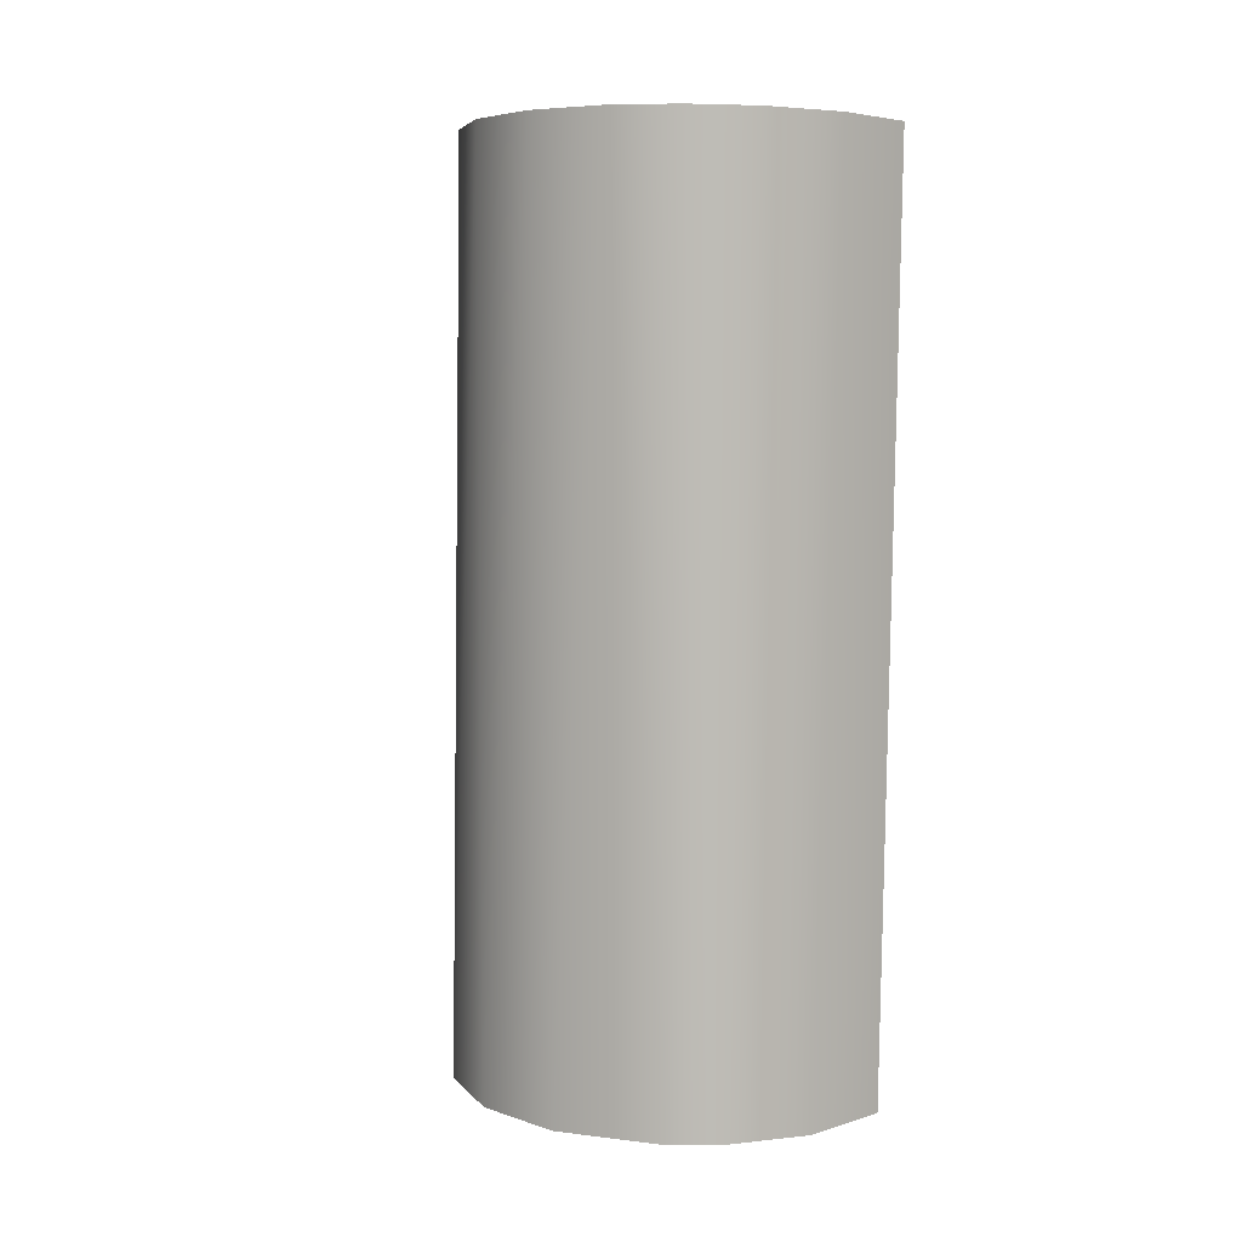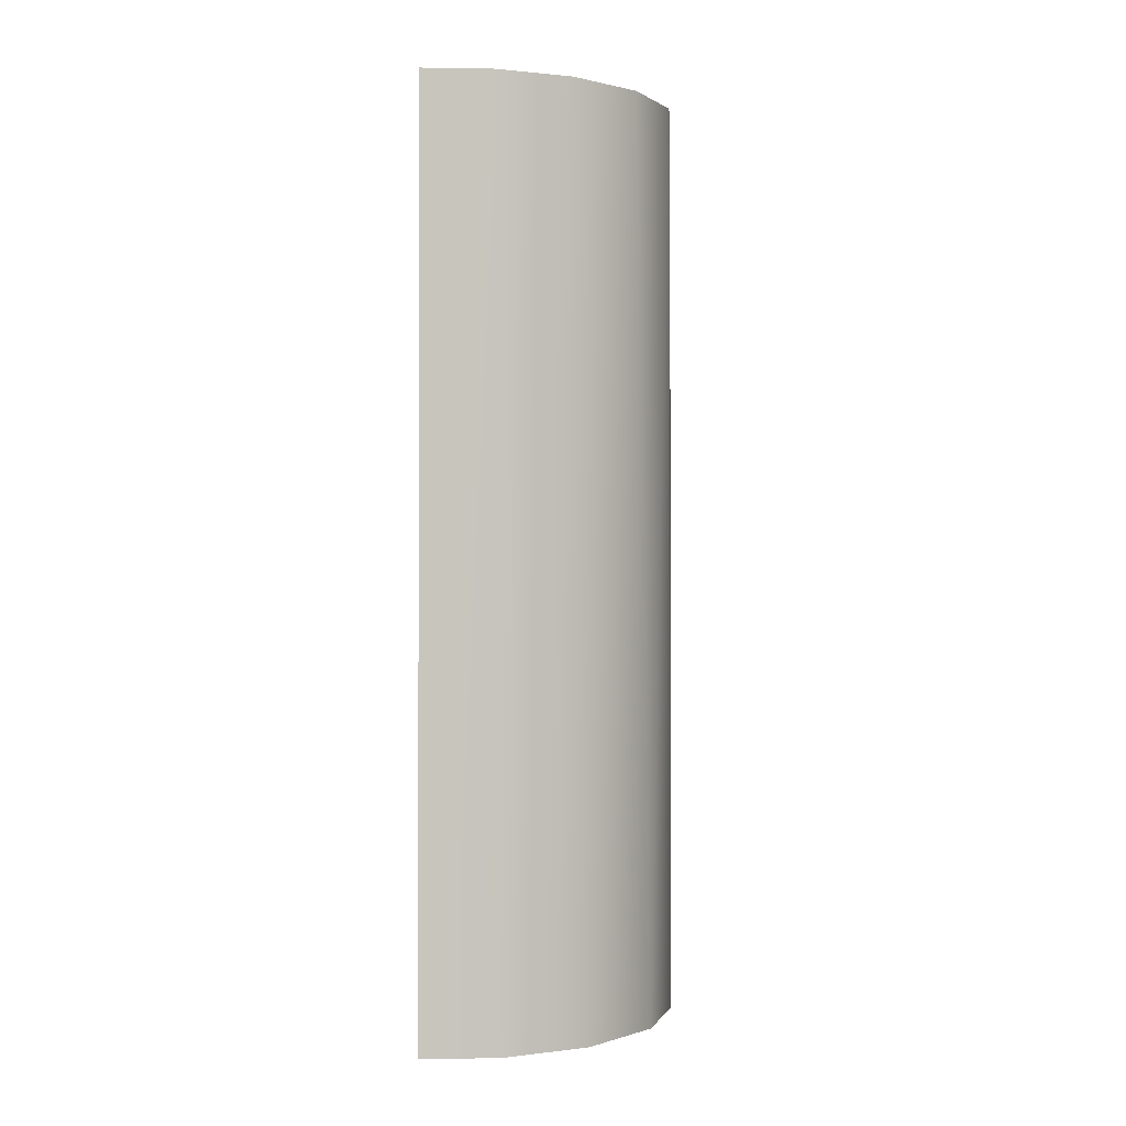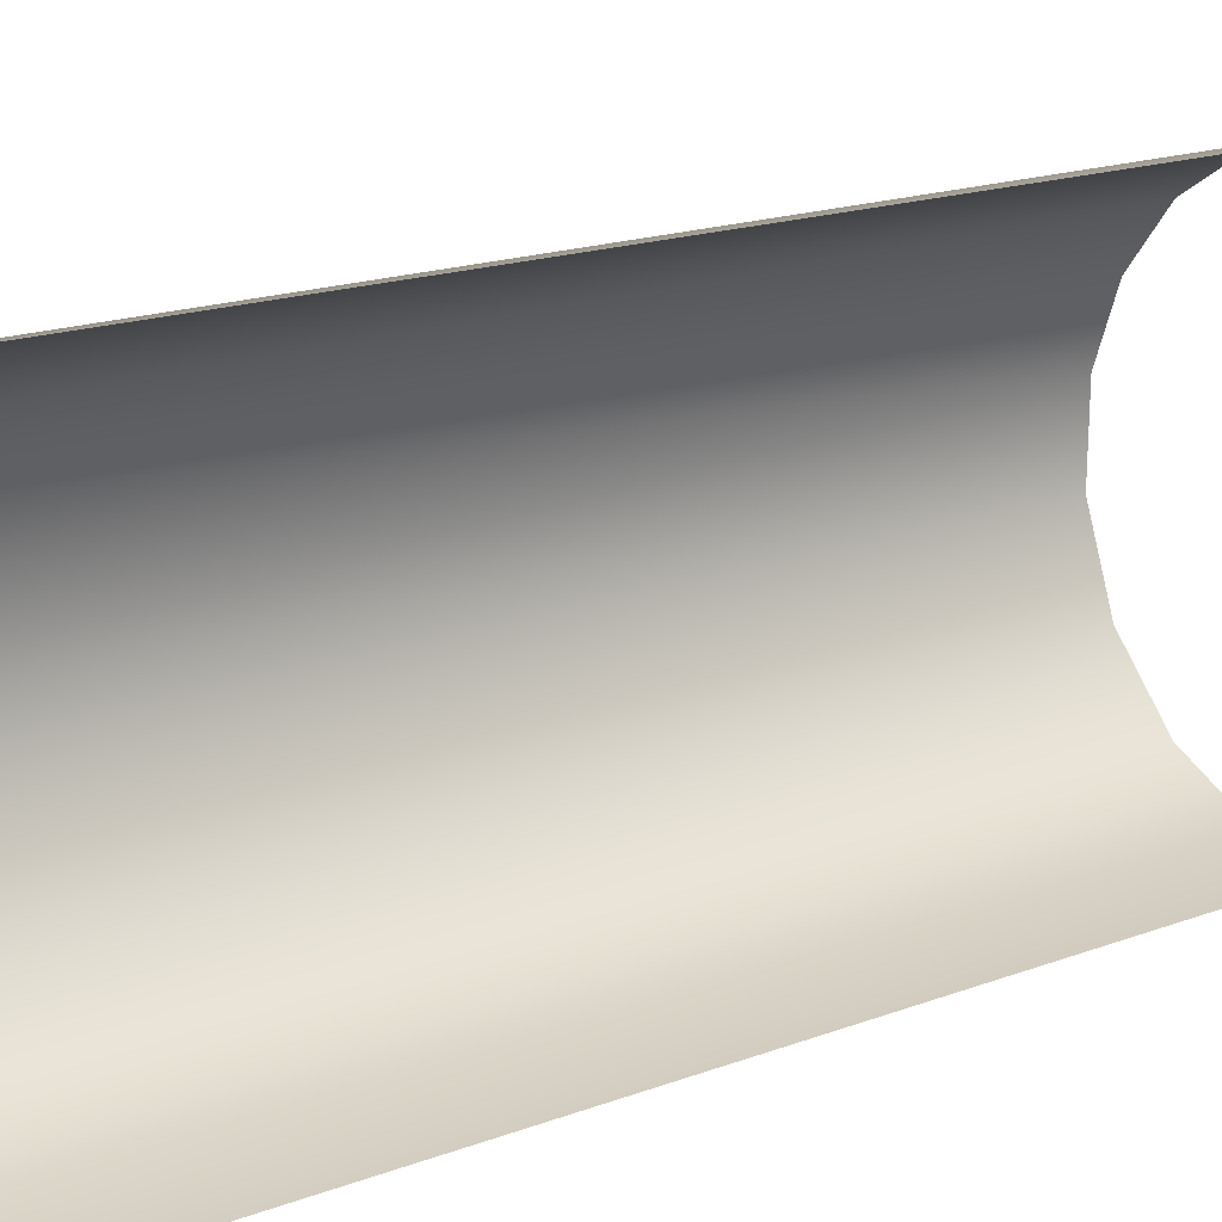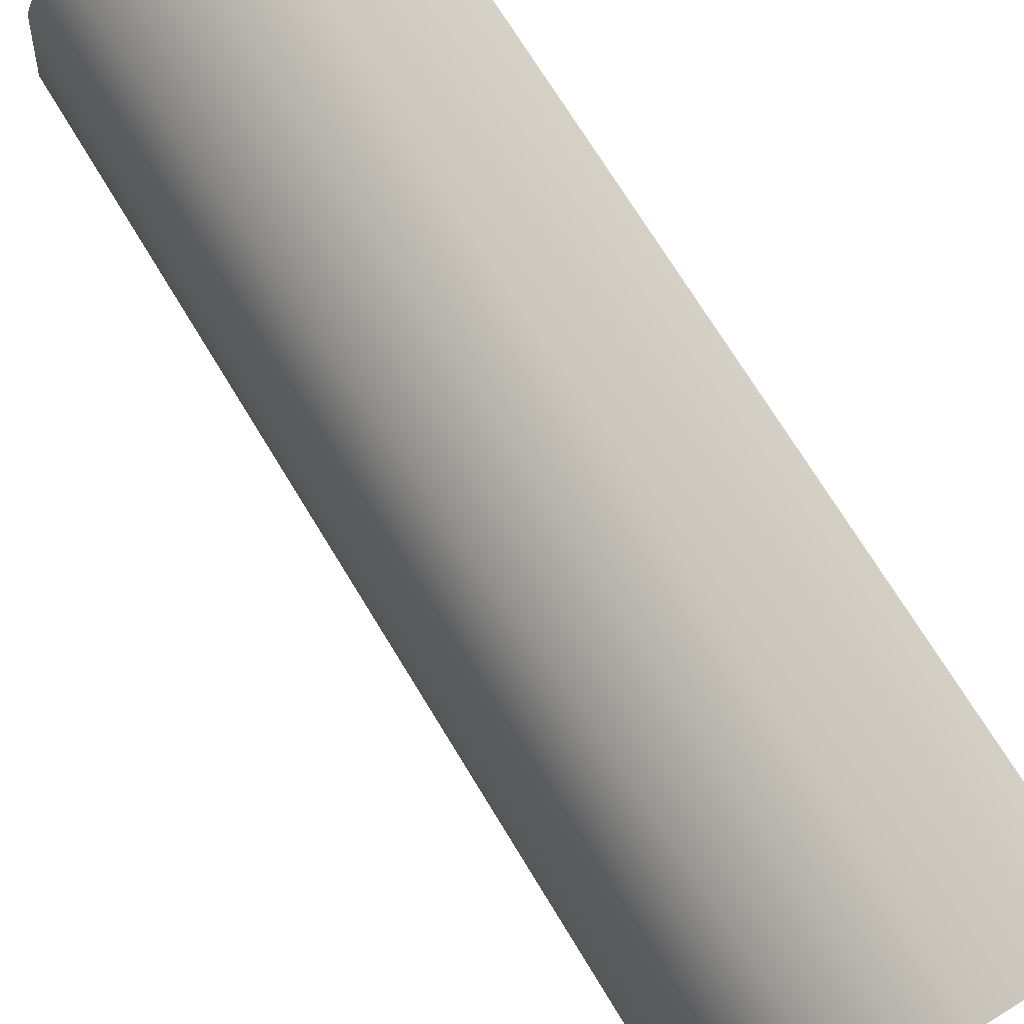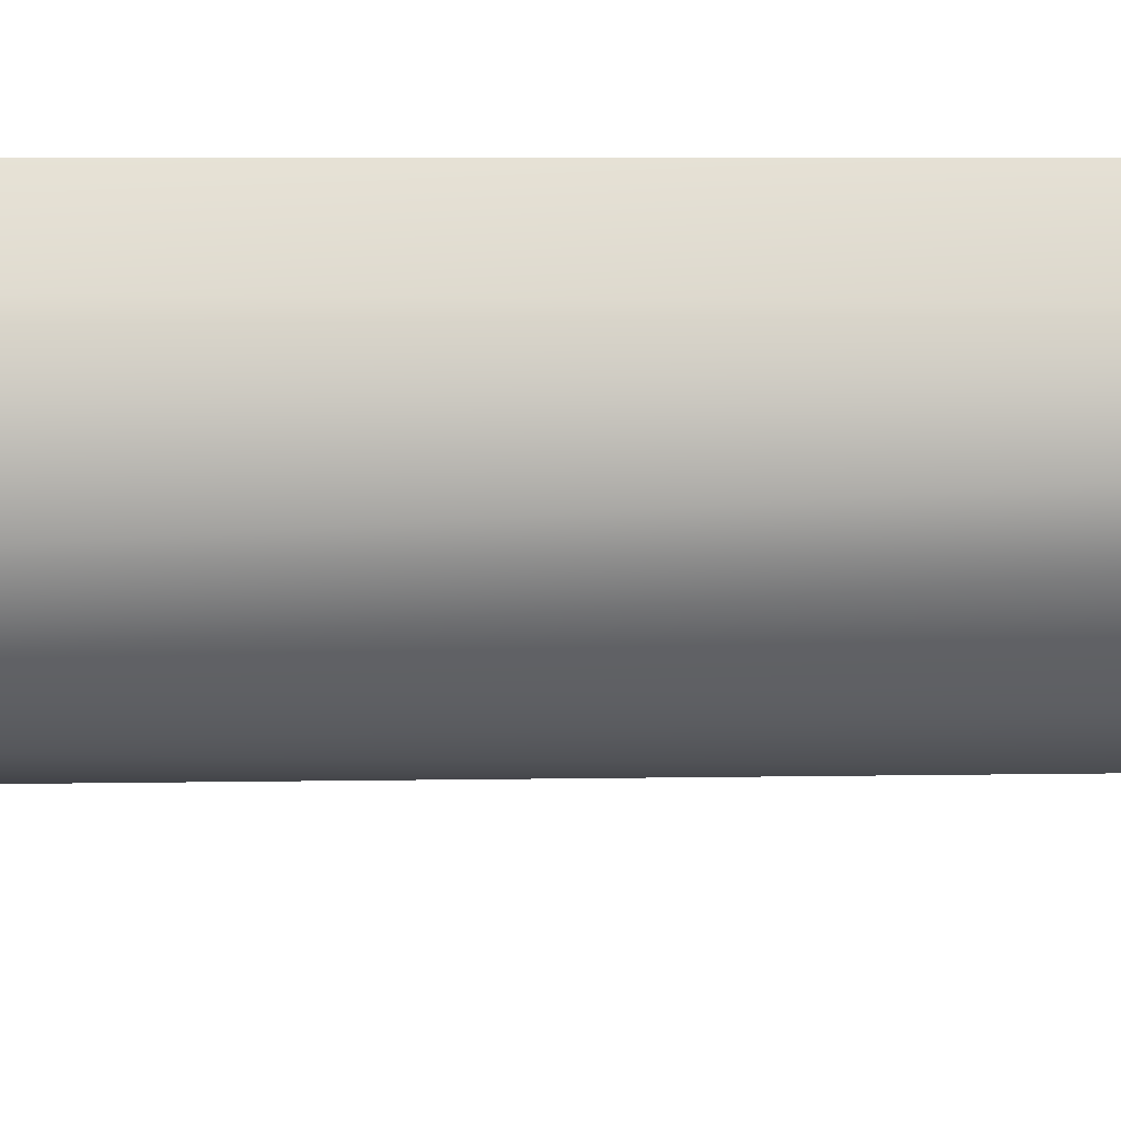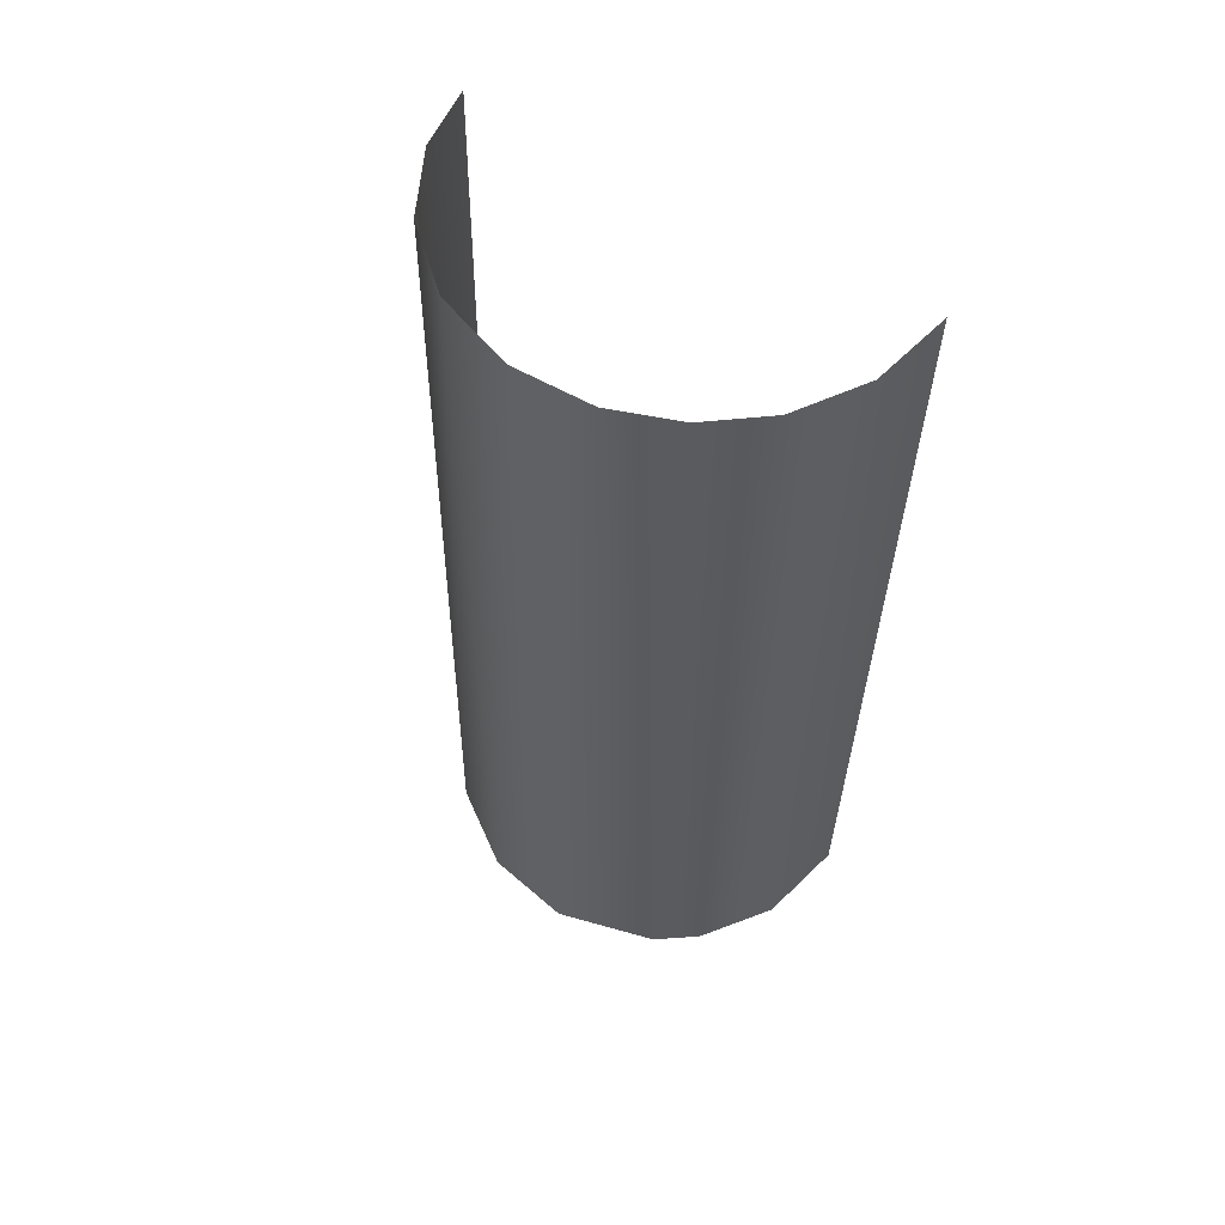
<metadata>
{"format":"obj","ext":"obj","renderer":"f3d","projection":"perspective","resolution":1024,"background":"white","views":[{"elev":5.3,"azim":124.4,"up":"+Z"},{"elev":1.4,"azim":5.7,"up":"+Z"},{"elev":15.5,"azim":-127.0,"up":"+Y"},{"elev":66.5,"azim":149.5,"up":"+Y"},{"elev":53.3,"azim":89.0,"up":"+Y"},{"elev":56.6,"azim":122.3,"up":"+Z"}]}
</metadata>
<code>
o Group44/mesh51/mesh51-geometry#mesh51-geometry
v -0.000133 0.84 0.07296
v 0.01039 0.8035 0.0736
v 0.008694 0.8227 0.3968
v 0.00964 0.7949 0.3973
v -0.000133 0.8456 0.3964
v 0.004829 0.7712 0.07416
v -0.01094 0.8545 0.07271
v -0.000133 0.7666 0.3978
v -0.01558 0.8647 0.3961
v -0.01409 0.7433 0.07465
v -0.03587 0.8724 0.07239
v -0.01968 0.7441 0.3982
v -0.03923 0.8795 0.3958
v -0.04112 0.7264 0.07494
v -0.06855 0.8823 0.234
v -0.04427 0.731 0.3984
v -0.06855 0.8837 0.3148
v -0.06855 0.8809 0.1531
v -0.06855 0.7243 0.2367
v -0.06855 0.8851 0.3957
v -0.06855 0.8795 0.07227
v -0.06855 0.7229 0.1559
v -0.06855 0.7257 0.3176
v -0.06855 0.7215 0.07503
v -0.06855 0.7271 0.3985
f 1 2 3
f 3 2 1
f 2 4 3
f 3 4 2
f 1 3 5
f 5 3 1
f 2 6 4
f 4 6 2
f 7 1 5
f 5 1 7
f 6 8 4
f 4 8 6
f 7 5 9
f 9 5 7
f 6 10 8
f 8 10 6
f 7 9 11
f 11 9 7
f 10 12 8
f 8 12 10
f 9 13 11
f 11 13 9
f 10 14 12
f 12 14 10
f 11 13 15
f 15 13 11
f 12 14 16
f 16 14 12
f 13 17 15
f 15 17 13
f 11 15 18
f 18 15 11
f 14 19 16
f 16 19 14
f 13 20 17
f 17 20 13
f 11 18 21
f 21 18 11
f 14 22 19
f 19 22 14
f 16 19 23
f 23 19 16
f 14 24 22
f 22 24 14
f 16 23 25
f 25 23 16

</code>
